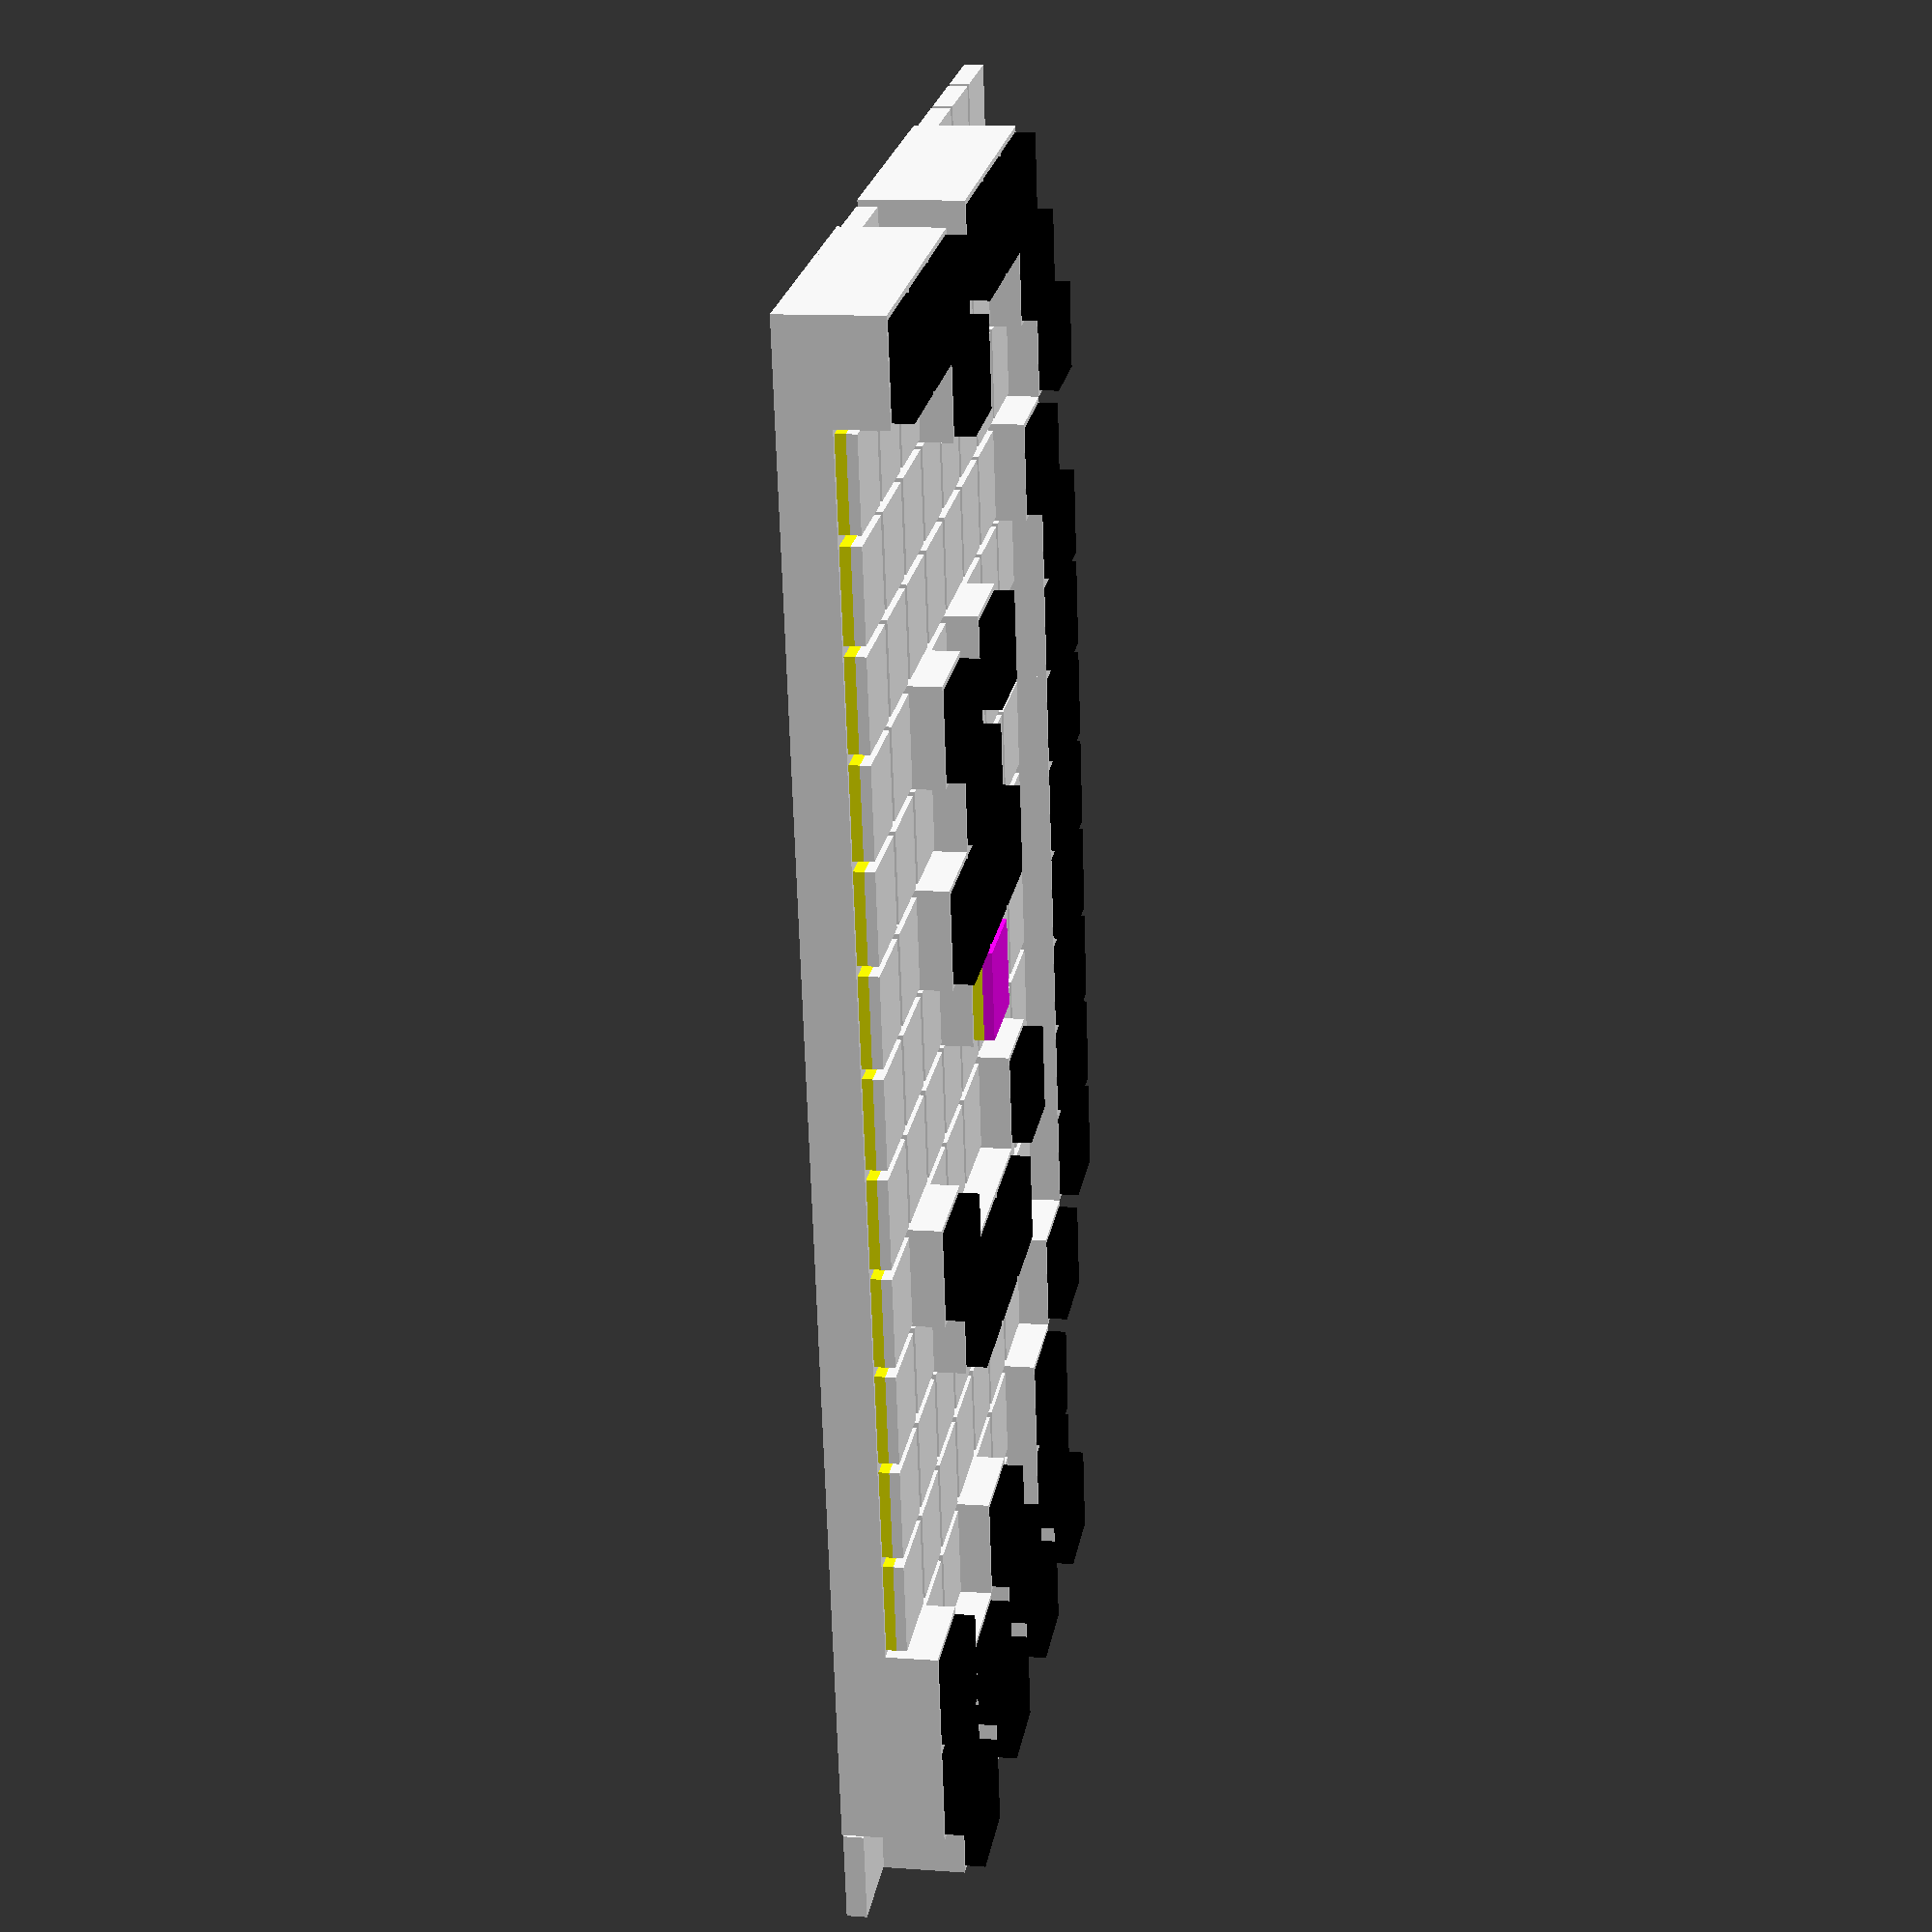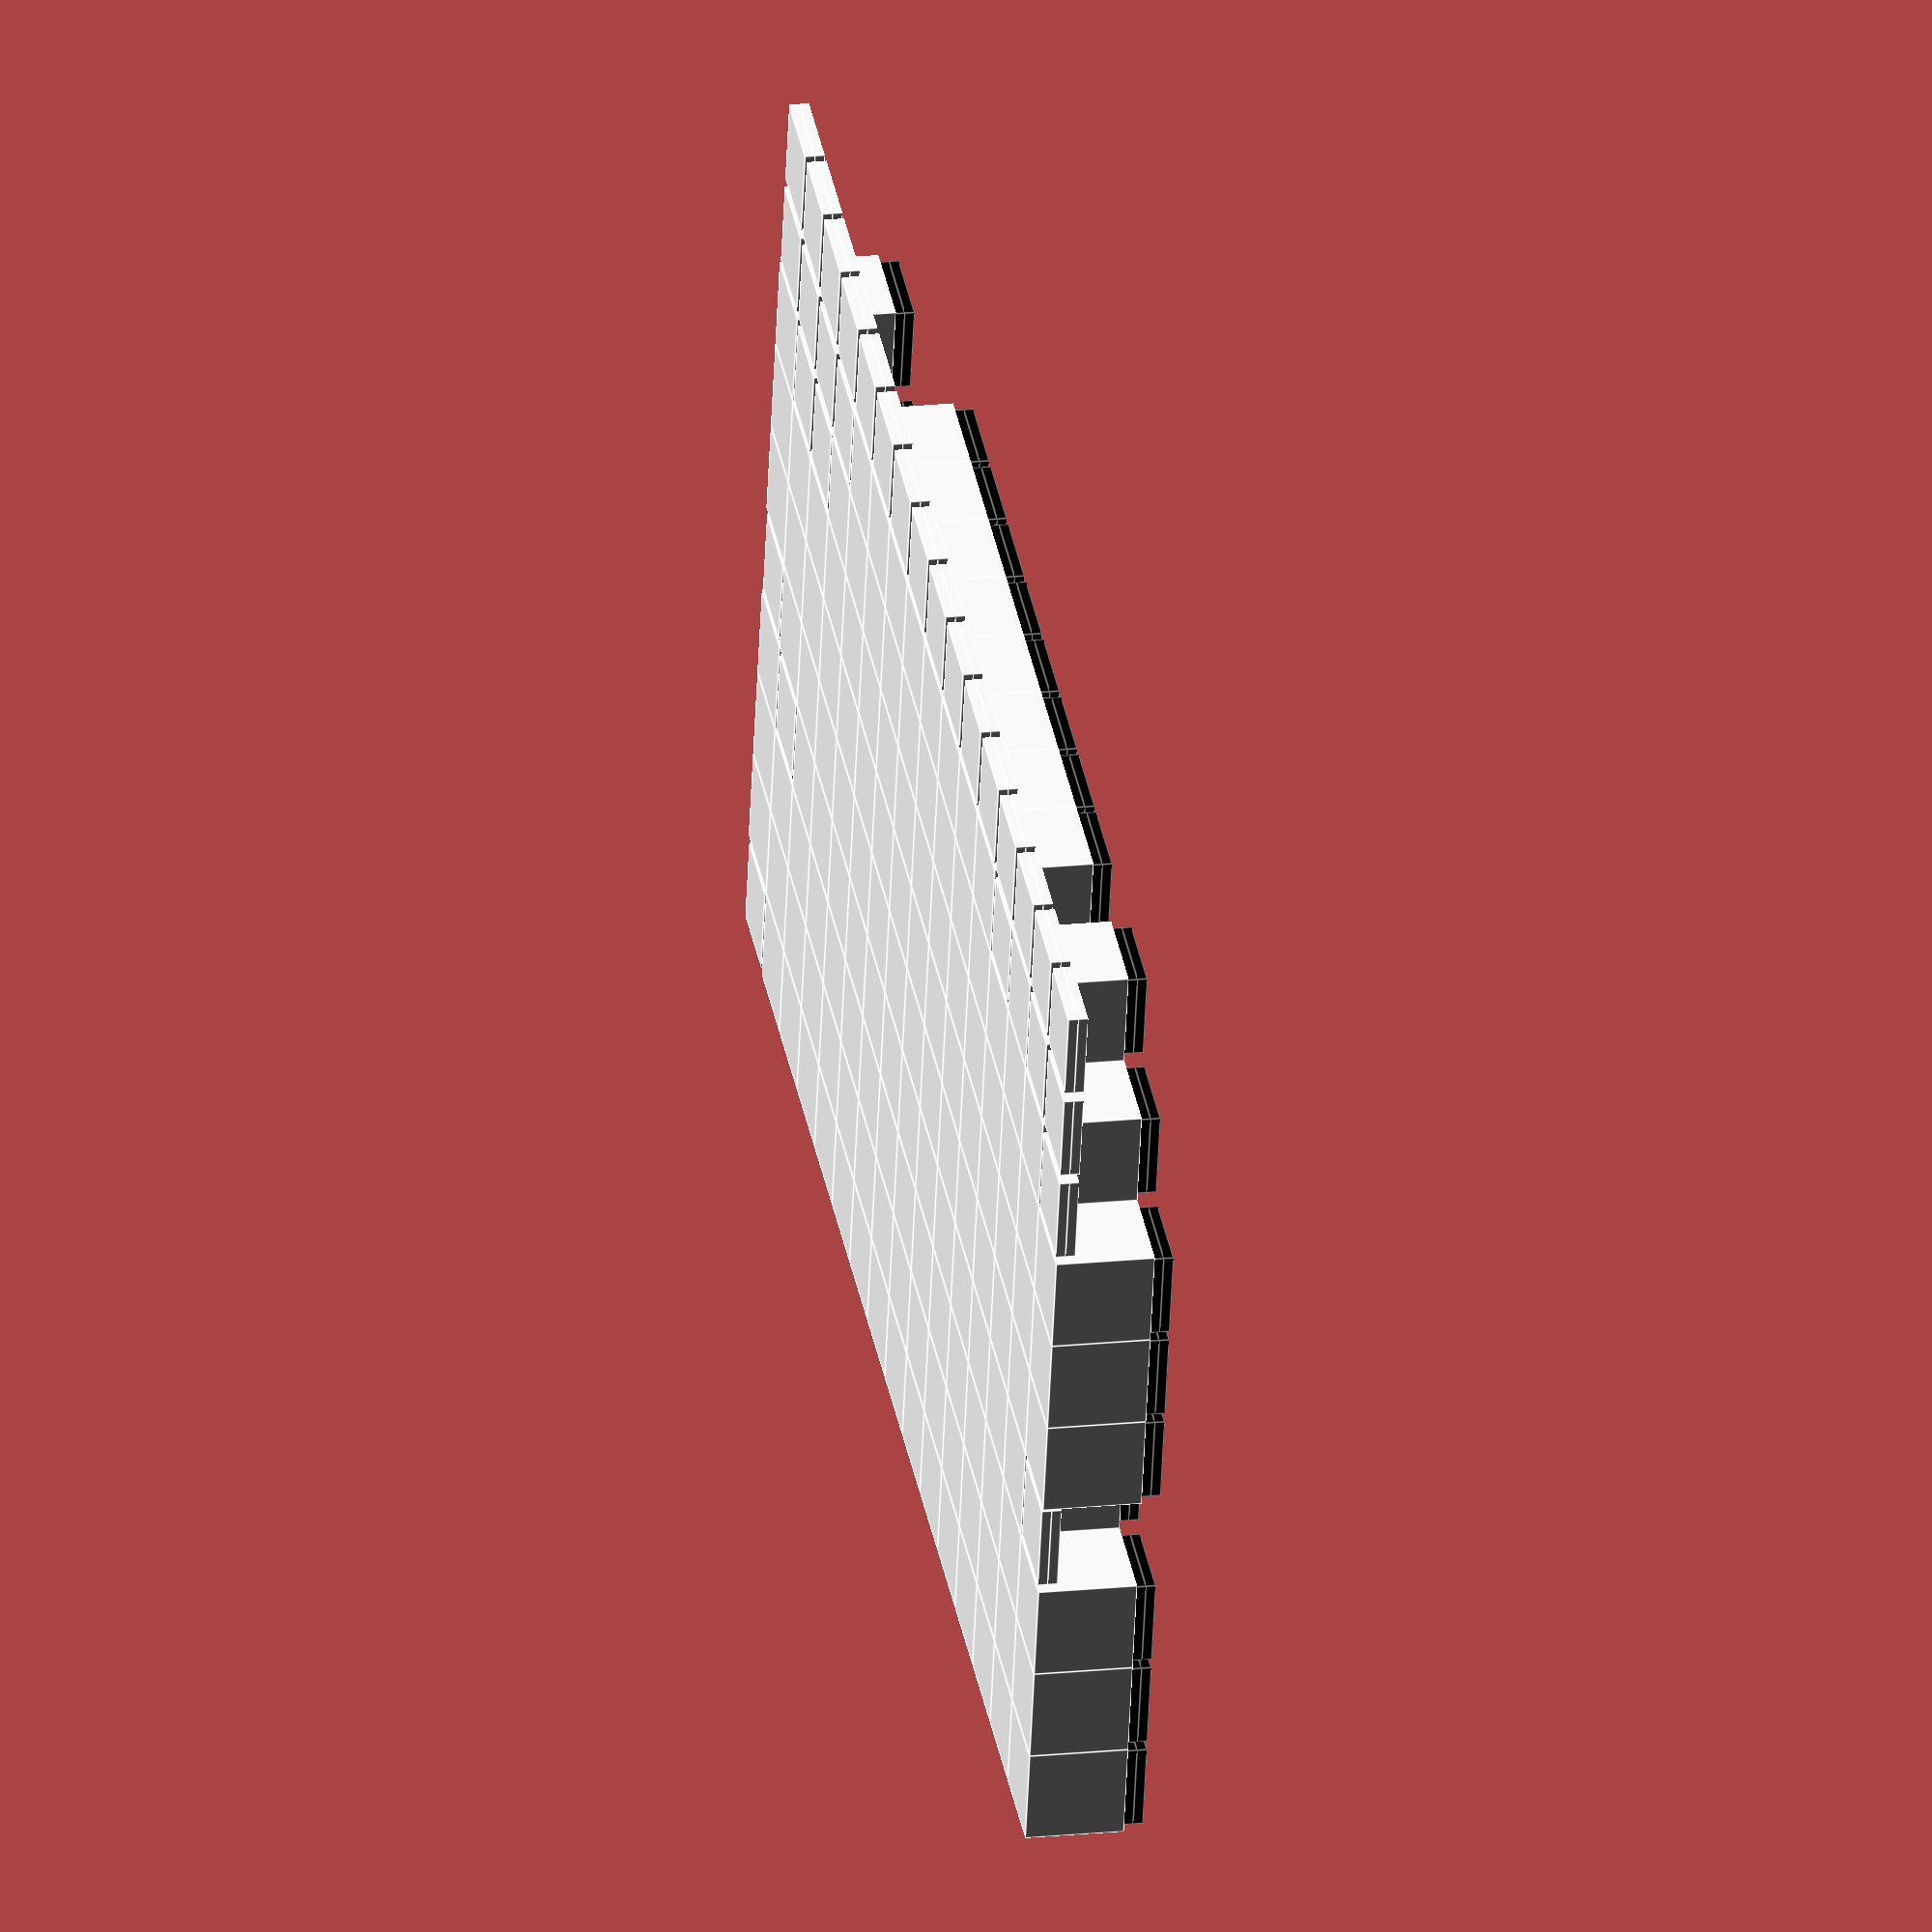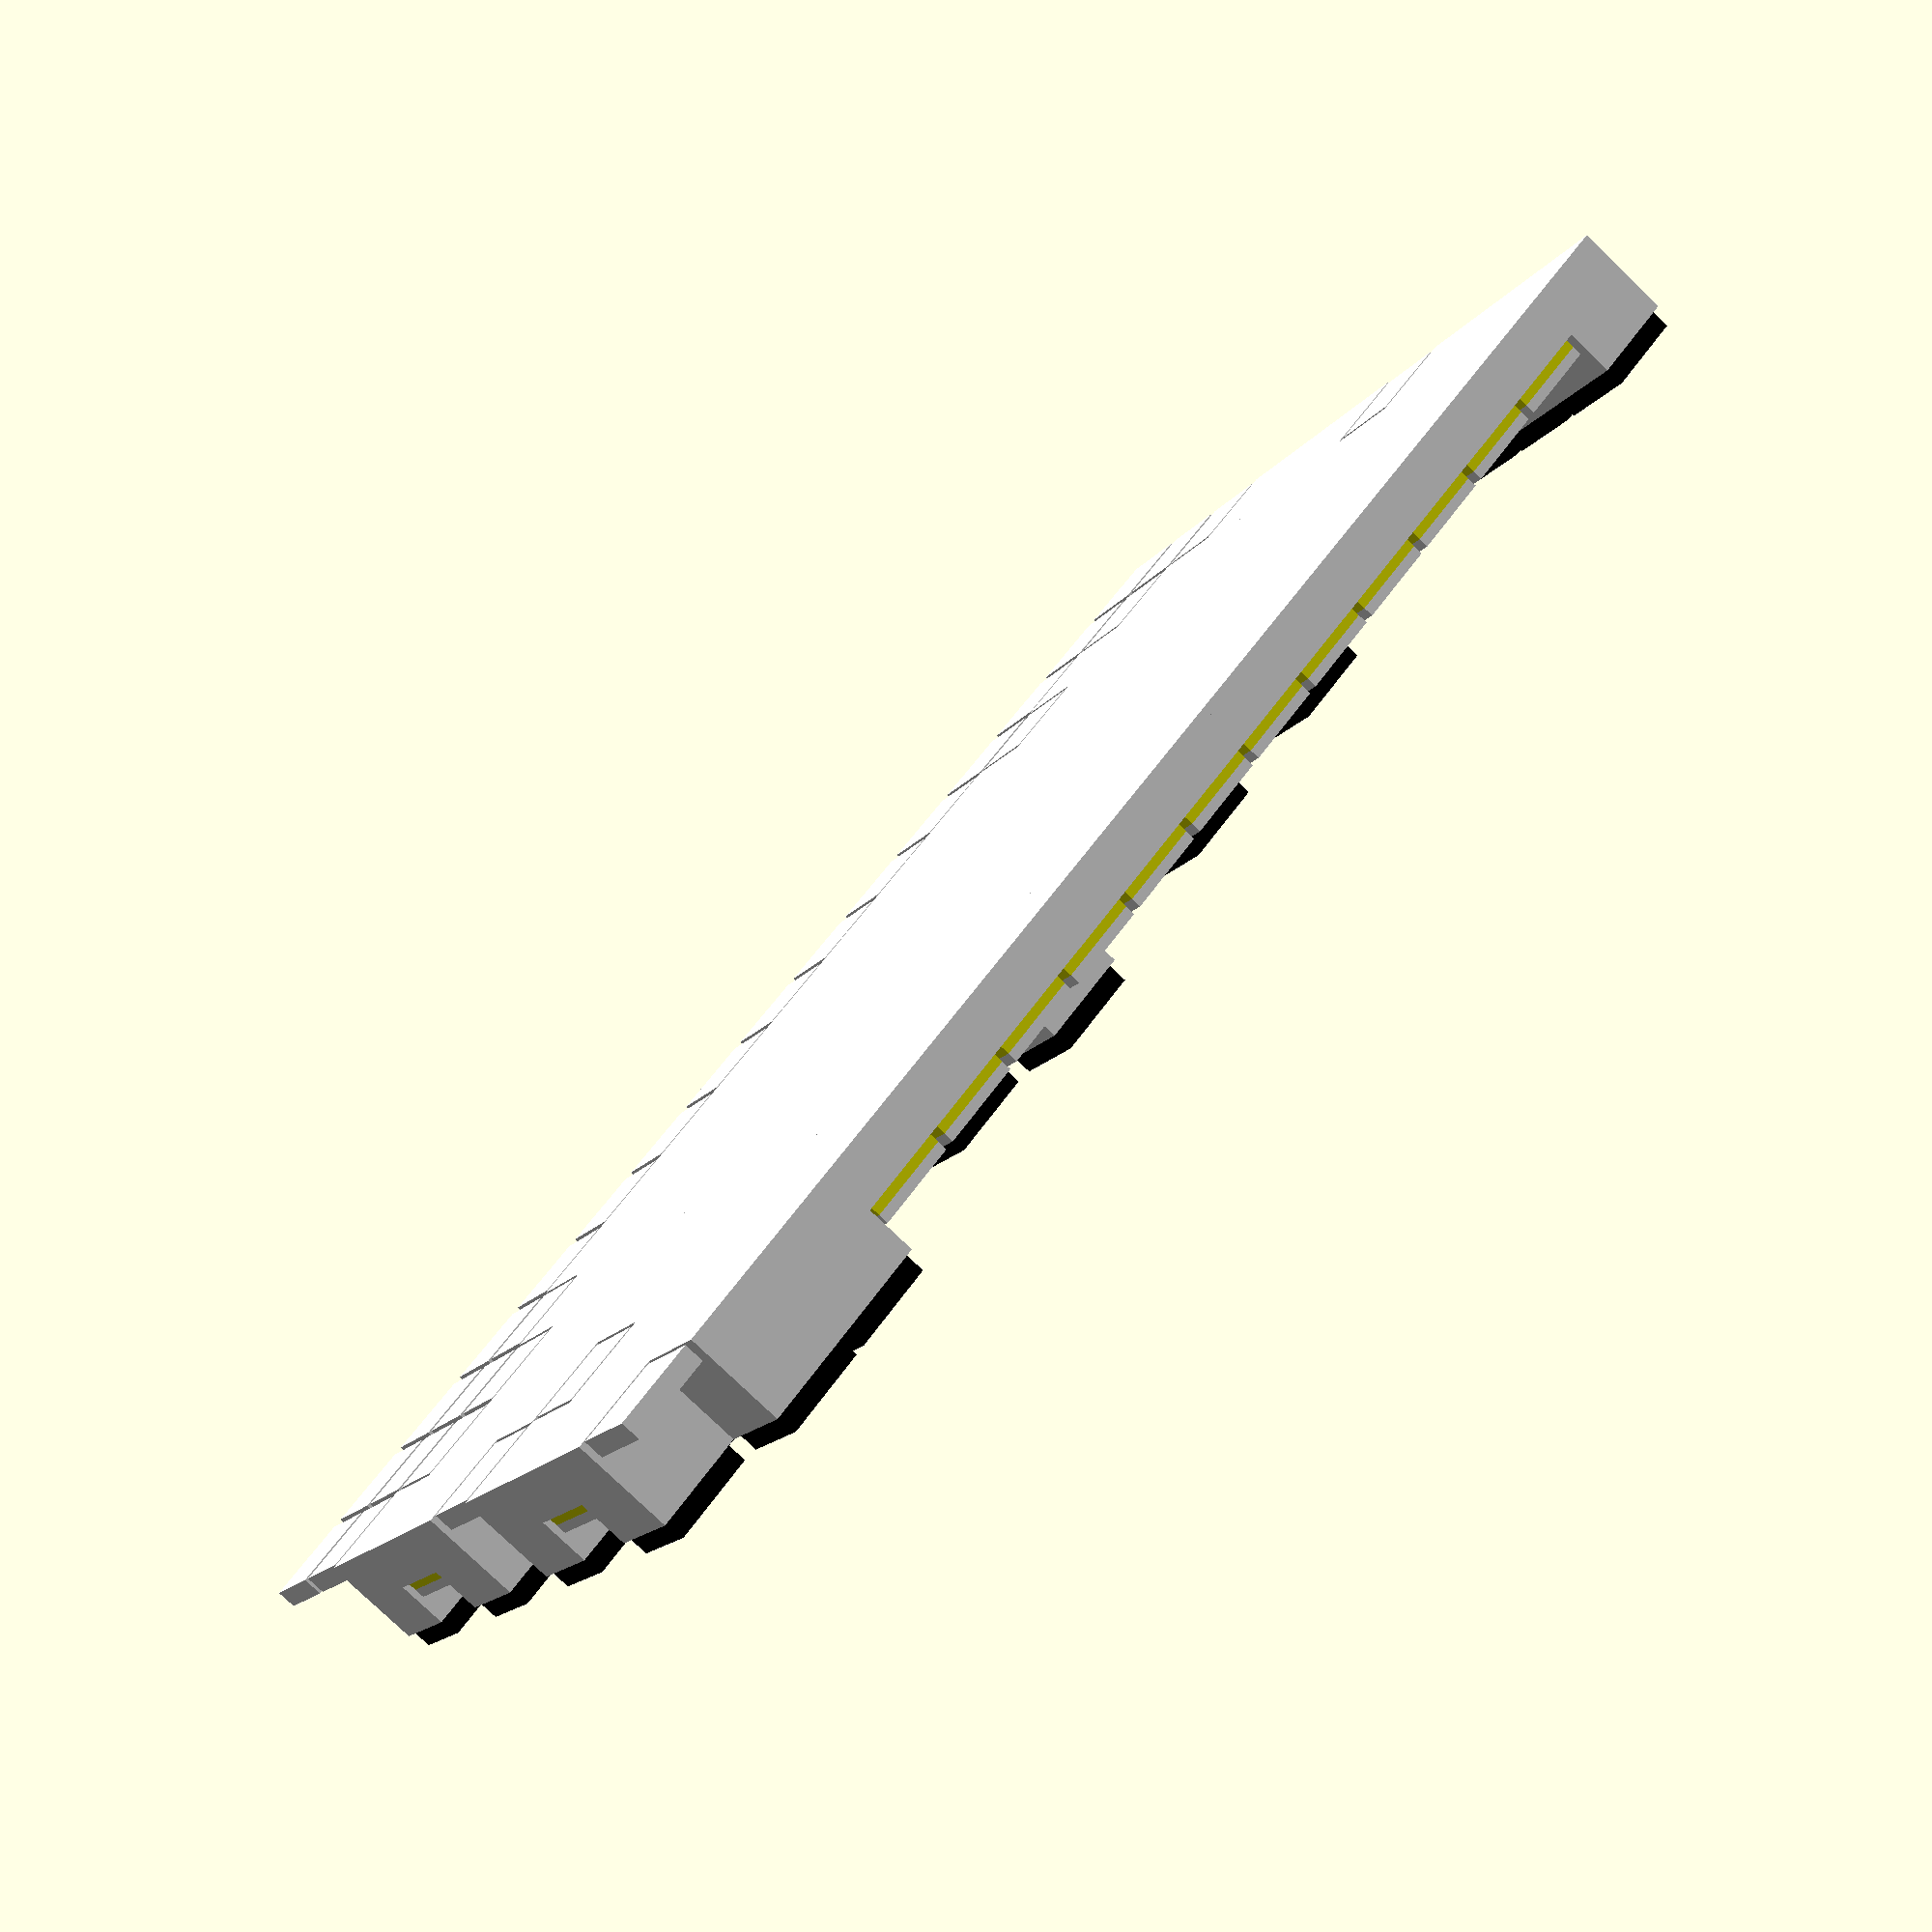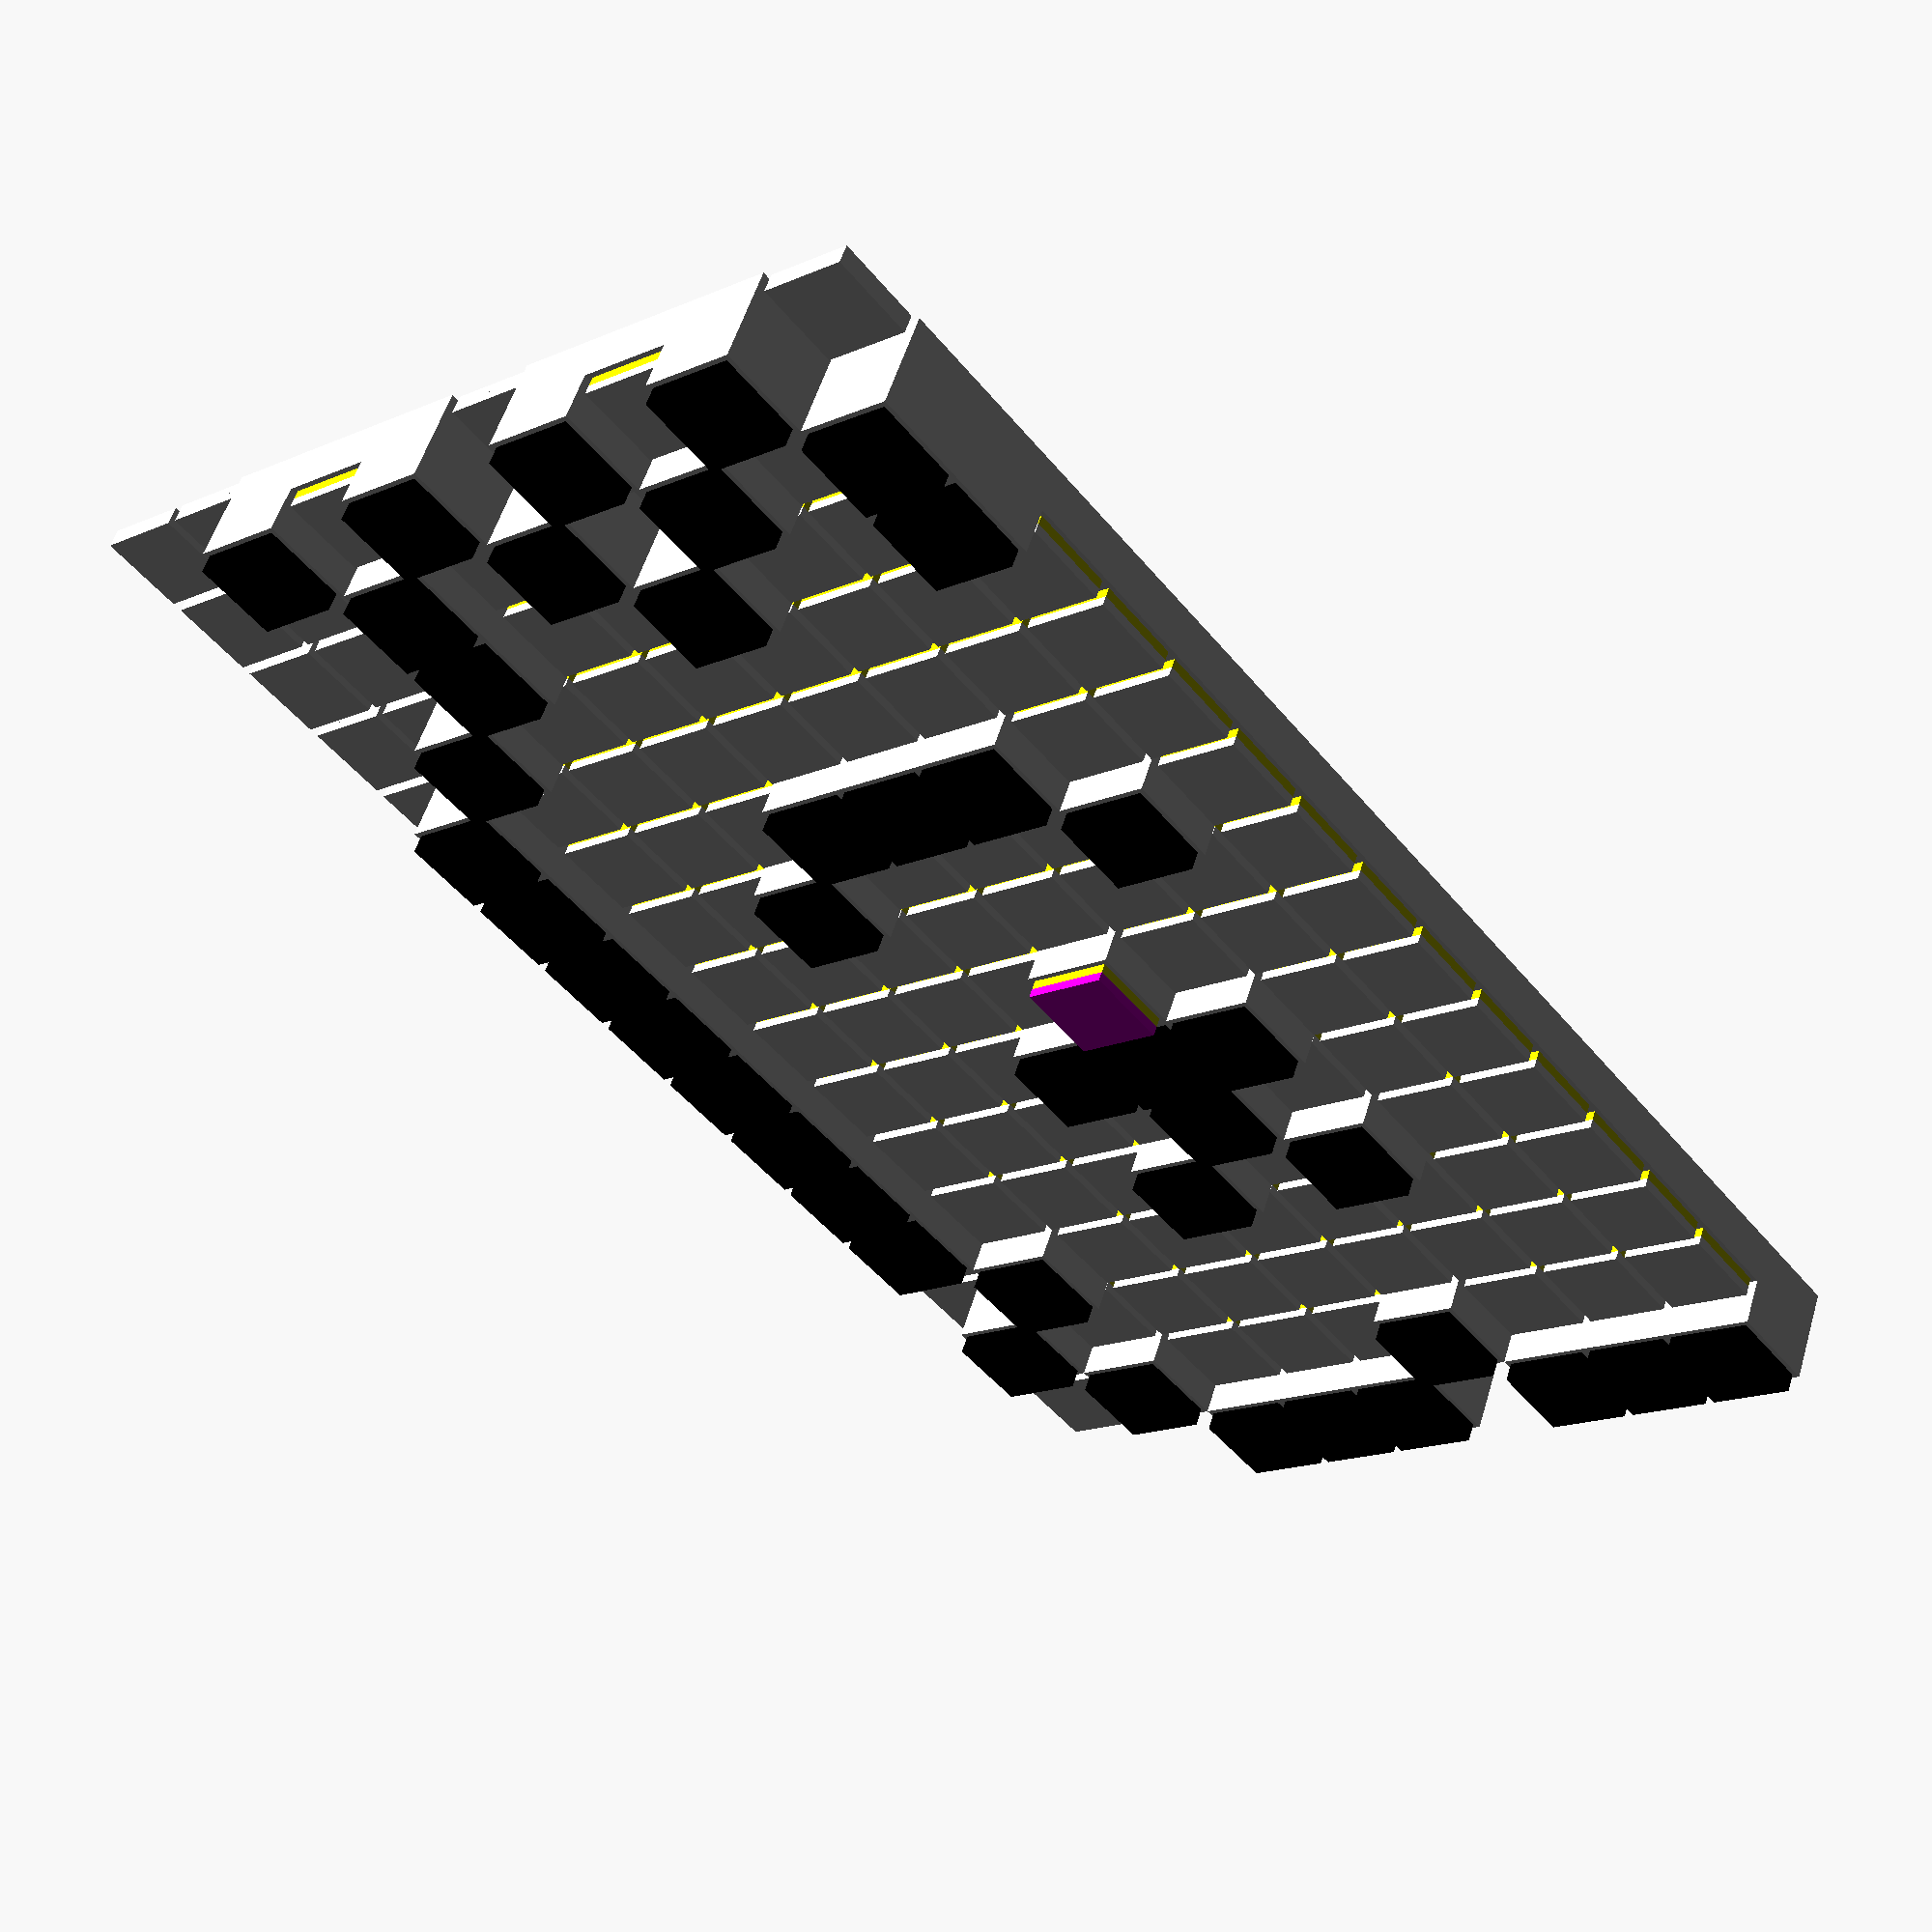
<openscad>
tetris_white=true;
tetris_yellow=true;
tetris_magenta=true;
tetris_black=true;


    l=2;     // size of base brick
    l2=l*0.9;  // size of top plate
    t=0.2002;  // thickness of top plates
    r=l/2;   // param for base fillets
    d=2;     // param for base fillets

    
// X: 0, Y: 0, Colorname: white

    translate([0, 0, 0])
    union(){
        if(tetris_white==true){
            color("white")
            tetris_base(0);
        }

        if(tetris_white==true){
            color("white")
            tetris_plate(0, 0);
        }

        if(tetris_white==true){
            color("white")
            tetris_plate(1, 0);
        }
    }

    
// X: 1, Y: 0, Colorname: white

    translate([2, 0, 0])
    union(){
        if(tetris_white==true){
            color("white")
            tetris_base(0);
        }

        if(tetris_white==true){
            color("white")
            tetris_plate(0, 0);
        }

        if(tetris_white==true){
            color("white")
            tetris_plate(1, 0);
        }
    }

    
// X: 2, Y: 0, Colorname: white

    translate([4, 0, 0])
    union(){
        if(tetris_white==true){
            color("white")
            tetris_base(0);
        }

        if(tetris_white==true){
            color("white")
            tetris_plate(0, 0);
        }

        if(tetris_white==true){
            color("white")
            tetris_plate(1, 0);
        }
    }

    
// X: 3, Y: 0, Colorname: black

    translate([6, 0, 0])
    union(){
        if(tetris_white==true){
            color("white")
            tetris_base(2);
        }

        if(tetris_black==true){
            color("black")
            tetris_plate(0, 2);
        }

        if(tetris_black==true){
            color("black")
            tetris_plate(1, 2);
        }
    }

    
// X: 4, Y: 0, Colorname: black

    translate([8, 0, 0])
    union(){
        if(tetris_white==true){
            color("white")
            tetris_base(2);
        }

        if(tetris_black==true){
            color("black")
            tetris_plate(0, 2);
        }

        if(tetris_black==true){
            color("black")
            tetris_plate(1, 2);
        }
    }

    
// X: 5, Y: 0, Colorname: black

    translate([10, 0, 0])
    union(){
        if(tetris_white==true){
            color("white")
            tetris_base(2);
        }

        if(tetris_black==true){
            color("black")
            tetris_plate(0, 2);
        }

        if(tetris_black==true){
            color("black")
            tetris_plate(1, 2);
        }
    }

    
// X: 6, Y: 0, Colorname: white

    translate([12, 0, 0])
    union(){
        if(tetris_white==true){
            color("white")
            tetris_base(0);
        }

        if(tetris_white==true){
            color("white")
            tetris_plate(0, 0);
        }

        if(tetris_white==true){
            color("white")
            tetris_plate(1, 0);
        }
    }

    
// X: 7, Y: 0, Colorname: black

    translate([14, 0, 0])
    union(){
        if(tetris_white==true){
            color("white")
            tetris_base(2);
        }

        if(tetris_black==true){
            color("black")
            tetris_plate(0, 2);
        }

        if(tetris_black==true){
            color("black")
            tetris_plate(1, 2);
        }
    }

    
// X: 8, Y: 0, Colorname: black

    translate([16, 0, 0])
    union(){
        if(tetris_white==true){
            color("white")
            tetris_base(2);
        }

        if(tetris_black==true){
            color("black")
            tetris_plate(0, 2);
        }

        if(tetris_black==true){
            color("black")
            tetris_plate(1, 2);
        }
    }

    
// X: 9, Y: 0, Colorname: black

    translate([18, 0, 0])
    union(){
        if(tetris_white==true){
            color("white")
            tetris_base(2);
        }

        if(tetris_black==true){
            color("black")
            tetris_plate(0, 2);
        }

        if(tetris_black==true){
            color("black")
            tetris_plate(1, 2);
        }
    }

    
// X: 0, Y: 1, Colorname: white

    translate([0, 2, 0])
    union(){
        if(tetris_white==true){
            color("white")
            tetris_base(0);
        }

        if(tetris_white==true){
            color("white")
            tetris_plate(0, 0);
        }

        if(tetris_white==true){
            color("white")
            tetris_plate(1, 0);
        }
    }

    
// X: 1, Y: 1, Colorname: white

    translate([2, 2, 0])
    union(){
        if(tetris_white==true){
            color("white")
            tetris_base(0);
        }

        if(tetris_white==true){
            color("white")
            tetris_plate(0, 0);
        }

        if(tetris_white==true){
            color("white")
            tetris_plate(1, 0);
        }
    }

    
// X: 2, Y: 1, Colorname: black

    translate([4, 2, 0])
    union(){
        if(tetris_white==true){
            color("white")
            tetris_base(2);
        }

        if(tetris_black==true){
            color("black")
            tetris_plate(0, 2);
        }

        if(tetris_black==true){
            color("black")
            tetris_plate(1, 2);
        }
    }

    
// X: 3, Y: 1, Colorname: lbrown

    translate([6, 2, 0])
    union(){
        if(tetris_white==true){
            color("white")
            tetris_base(1);
        }

        if(tetris_yellow==true){
            color("yellow")
            tetris_plate(0, 1);
        }

        if(tetris_white==true){
            color("white")
            tetris_plate(1, 1);
        }
    }

    
// X: 4, Y: 1, Colorname: lbrown

    translate([8, 2, 0])
    union(){
        if(tetris_white==true){
            color("white")
            tetris_base(1);
        }

        if(tetris_yellow==true){
            color("yellow")
            tetris_plate(0, 1);
        }

        if(tetris_white==true){
            color("white")
            tetris_plate(1, 1);
        }
    }

    
// X: 5, Y: 1, Colorname: lbrown

    translate([10, 2, 0])
    union(){
        if(tetris_white==true){
            color("white")
            tetris_base(1);
        }

        if(tetris_yellow==true){
            color("yellow")
            tetris_plate(0, 1);
        }

        if(tetris_white==true){
            color("white")
            tetris_plate(1, 1);
        }
    }

    
// X: 6, Y: 1, Colorname: black

    translate([12, 2, 0])
    union(){
        if(tetris_white==true){
            color("white")
            tetris_base(2);
        }

        if(tetris_black==true){
            color("black")
            tetris_plate(0, 2);
        }

        if(tetris_black==true){
            color("black")
            tetris_plate(1, 2);
        }
    }

    
// X: 7, Y: 1, Colorname: lbrown

    translate([14, 2, 0])
    union(){
        if(tetris_white==true){
            color("white")
            tetris_base(1);
        }

        if(tetris_yellow==true){
            color("yellow")
            tetris_plate(0, 1);
        }

        if(tetris_white==true){
            color("white")
            tetris_plate(1, 1);
        }
    }

    
// X: 8, Y: 1, Colorname: lbrown

    translate([16, 2, 0])
    union(){
        if(tetris_white==true){
            color("white")
            tetris_base(1);
        }

        if(tetris_yellow==true){
            color("yellow")
            tetris_plate(0, 1);
        }

        if(tetris_white==true){
            color("white")
            tetris_plate(1, 1);
        }
    }

    
// X: 9, Y: 1, Colorname: lbrown

    translate([18, 2, 0])
    union(){
        if(tetris_white==true){
            color("white")
            tetris_base(1);
        }

        if(tetris_yellow==true){
            color("yellow")
            tetris_plate(0, 1);
        }

        if(tetris_white==true){
            color("white")
            tetris_plate(1, 1);
        }
    }

    
// X: 0, Y: 2, Colorname: white

    translate([0, 4, 0])
    union(){
        if(tetris_white==true){
            color("white")
            tetris_base(0);
        }

        if(tetris_white==true){
            color("white")
            tetris_plate(0, 0);
        }

        if(tetris_white==true){
            color("white")
            tetris_plate(1, 0);
        }
    }

    
// X: 1, Y: 2, Colorname: black

    translate([2, 4, 0])
    union(){
        if(tetris_white==true){
            color("white")
            tetris_base(2);
        }

        if(tetris_black==true){
            color("black")
            tetris_plate(0, 2);
        }

        if(tetris_black==true){
            color("black")
            tetris_plate(1, 2);
        }
    }

    
// X: 2, Y: 2, Colorname: lbrown

    translate([4, 4, 0])
    union(){
        if(tetris_white==true){
            color("white")
            tetris_base(1);
        }

        if(tetris_yellow==true){
            color("yellow")
            tetris_plate(0, 1);
        }

        if(tetris_white==true){
            color("white")
            tetris_plate(1, 1);
        }
    }

    
// X: 3, Y: 2, Colorname: lbrown

    translate([6, 4, 0])
    union(){
        if(tetris_white==true){
            color("white")
            tetris_base(1);
        }

        if(tetris_yellow==true){
            color("yellow")
            tetris_plate(0, 1);
        }

        if(tetris_white==true){
            color("white")
            tetris_plate(1, 1);
        }
    }

    
// X: 4, Y: 2, Colorname: lbrown

    translate([8, 4, 0])
    union(){
        if(tetris_white==true){
            color("white")
            tetris_base(1);
        }

        if(tetris_yellow==true){
            color("yellow")
            tetris_plate(0, 1);
        }

        if(tetris_white==true){
            color("white")
            tetris_plate(1, 1);
        }
    }

    
// X: 5, Y: 2, Colorname: lbrown

    translate([10, 4, 0])
    union(){
        if(tetris_white==true){
            color("white")
            tetris_base(1);
        }

        if(tetris_yellow==true){
            color("yellow")
            tetris_plate(0, 1);
        }

        if(tetris_white==true){
            color("white")
            tetris_plate(1, 1);
        }
    }

    
// X: 6, Y: 2, Colorname: lbrown

    translate([12, 4, 0])
    union(){
        if(tetris_white==true){
            color("white")
            tetris_base(1);
        }

        if(tetris_yellow==true){
            color("yellow")
            tetris_plate(0, 1);
        }

        if(tetris_white==true){
            color("white")
            tetris_plate(1, 1);
        }
    }

    
// X: 7, Y: 2, Colorname: lbrown

    translate([14, 4, 0])
    union(){
        if(tetris_white==true){
            color("white")
            tetris_base(1);
        }

        if(tetris_yellow==true){
            color("yellow")
            tetris_plate(0, 1);
        }

        if(tetris_white==true){
            color("white")
            tetris_plate(1, 1);
        }
    }

    
// X: 8, Y: 2, Colorname: lbrown

    translate([16, 4, 0])
    union(){
        if(tetris_white==true){
            color("white")
            tetris_base(1);
        }

        if(tetris_yellow==true){
            color("yellow")
            tetris_plate(0, 1);
        }

        if(tetris_white==true){
            color("white")
            tetris_plate(1, 1);
        }
    }

    
// X: 9, Y: 2, Colorname: lbrown

    translate([18, 4, 0])
    union(){
        if(tetris_white==true){
            color("white")
            tetris_base(1);
        }

        if(tetris_yellow==true){
            color("yellow")
            tetris_plate(0, 1);
        }

        if(tetris_white==true){
            color("white")
            tetris_plate(1, 1);
        }
    }

    
// X: 0, Y: 3, Colorname: white

    translate([0, 6, 0])
    union(){
        if(tetris_white==true){
            color("white")
            tetris_base(0);
        }

        if(tetris_white==true){
            color("white")
            tetris_plate(0, 0);
        }

        if(tetris_white==true){
            color("white")
            tetris_plate(1, 0);
        }
    }

    
// X: 1, Y: 3, Colorname: white

    translate([2, 6, 0])
    union(){
        if(tetris_white==true){
            color("white")
            tetris_base(0);
        }

        if(tetris_white==true){
            color("white")
            tetris_plate(0, 0);
        }

        if(tetris_white==true){
            color("white")
            tetris_plate(1, 0);
        }
    }

    
// X: 2, Y: 3, Colorname: black

    translate([4, 6, 0])
    union(){
        if(tetris_white==true){
            color("white")
            tetris_base(2);
        }

        if(tetris_black==true){
            color("black")
            tetris_plate(0, 2);
        }

        if(tetris_black==true){
            color("black")
            tetris_plate(1, 2);
        }
    }

    
// X: 3, Y: 3, Colorname: lbrown

    translate([6, 6, 0])
    union(){
        if(tetris_white==true){
            color("white")
            tetris_base(1);
        }

        if(tetris_yellow==true){
            color("yellow")
            tetris_plate(0, 1);
        }

        if(tetris_white==true){
            color("white")
            tetris_plate(1, 1);
        }
    }

    
// X: 4, Y: 3, Colorname: lbrown

    translate([8, 6, 0])
    union(){
        if(tetris_white==true){
            color("white")
            tetris_base(1);
        }

        if(tetris_yellow==true){
            color("yellow")
            tetris_plate(0, 1);
        }

        if(tetris_white==true){
            color("white")
            tetris_plate(1, 1);
        }
    }

    
// X: 5, Y: 3, Colorname: lbrown

    translate([10, 6, 0])
    union(){
        if(tetris_white==true){
            color("white")
            tetris_base(1);
        }

        if(tetris_yellow==true){
            color("yellow")
            tetris_plate(0, 1);
        }

        if(tetris_white==true){
            color("white")
            tetris_plate(1, 1);
        }
    }

    
// X: 6, Y: 3, Colorname: lbrown

    translate([12, 6, 0])
    union(){
        if(tetris_white==true){
            color("white")
            tetris_base(1);
        }

        if(tetris_yellow==true){
            color("yellow")
            tetris_plate(0, 1);
        }

        if(tetris_white==true){
            color("white")
            tetris_plate(1, 1);
        }
    }

    
// X: 7, Y: 3, Colorname: lbrown

    translate([14, 6, 0])
    union(){
        if(tetris_white==true){
            color("white")
            tetris_base(1);
        }

        if(tetris_yellow==true){
            color("yellow")
            tetris_plate(0, 1);
        }

        if(tetris_white==true){
            color("white")
            tetris_plate(1, 1);
        }
    }

    
// X: 8, Y: 3, Colorname: lbrown

    translate([16, 6, 0])
    union(){
        if(tetris_white==true){
            color("white")
            tetris_base(1);
        }

        if(tetris_yellow==true){
            color("yellow")
            tetris_plate(0, 1);
        }

        if(tetris_white==true){
            color("white")
            tetris_plate(1, 1);
        }
    }

    
// X: 9, Y: 3, Colorname: lbrown

    translate([18, 6, 0])
    union(){
        if(tetris_white==true){
            color("white")
            tetris_base(1);
        }

        if(tetris_yellow==true){
            color("yellow")
            tetris_plate(0, 1);
        }

        if(tetris_white==true){
            color("white")
            tetris_plate(1, 1);
        }
    }

    
// X: 0, Y: 4, Colorname: white

    translate([0, 8, 0])
    union(){
        if(tetris_white==true){
            color("white")
            tetris_base(0);
        }

        if(tetris_white==true){
            color("white")
            tetris_plate(0, 0);
        }

        if(tetris_white==true){
            color("white")
            tetris_plate(1, 0);
        }
    }

    
// X: 1, Y: 4, Colorname: black

    translate([2, 8, 0])
    union(){
        if(tetris_white==true){
            color("white")
            tetris_base(2);
        }

        if(tetris_black==true){
            color("black")
            tetris_plate(0, 2);
        }

        if(tetris_black==true){
            color("black")
            tetris_plate(1, 2);
        }
    }

    
// X: 2, Y: 4, Colorname: lbrown

    translate([4, 8, 0])
    union(){
        if(tetris_white==true){
            color("white")
            tetris_base(1);
        }

        if(tetris_yellow==true){
            color("yellow")
            tetris_plate(0, 1);
        }

        if(tetris_white==true){
            color("white")
            tetris_plate(1, 1);
        }
    }

    
// X: 3, Y: 4, Colorname: lbrown

    translate([6, 8, 0])
    union(){
        if(tetris_white==true){
            color("white")
            tetris_base(1);
        }

        if(tetris_yellow==true){
            color("yellow")
            tetris_plate(0, 1);
        }

        if(tetris_white==true){
            color("white")
            tetris_plate(1, 1);
        }
    }

    
// X: 4, Y: 4, Colorname: lbrown

    translate([8, 8, 0])
    union(){
        if(tetris_white==true){
            color("white")
            tetris_base(1);
        }

        if(tetris_yellow==true){
            color("yellow")
            tetris_plate(0, 1);
        }

        if(tetris_white==true){
            color("white")
            tetris_plate(1, 1);
        }
    }

    
// X: 5, Y: 4, Colorname: black

    translate([10, 8, 0])
    union(){
        if(tetris_white==true){
            color("white")
            tetris_base(2);
        }

        if(tetris_black==true){
            color("black")
            tetris_plate(0, 2);
        }

        if(tetris_black==true){
            color("black")
            tetris_plate(1, 2);
        }
    }

    
// X: 6, Y: 4, Colorname: lbrown

    translate([12, 8, 0])
    union(){
        if(tetris_white==true){
            color("white")
            tetris_base(1);
        }

        if(tetris_yellow==true){
            color("yellow")
            tetris_plate(0, 1);
        }

        if(tetris_white==true){
            color("white")
            tetris_plate(1, 1);
        }
    }

    
// X: 7, Y: 4, Colorname: black

    translate([14, 8, 0])
    union(){
        if(tetris_white==true){
            color("white")
            tetris_base(2);
        }

        if(tetris_black==true){
            color("black")
            tetris_plate(0, 2);
        }

        if(tetris_black==true){
            color("black")
            tetris_plate(1, 2);
        }
    }

    
// X: 8, Y: 4, Colorname: lbrown

    translate([16, 8, 0])
    union(){
        if(tetris_white==true){
            color("white")
            tetris_base(1);
        }

        if(tetris_yellow==true){
            color("yellow")
            tetris_plate(0, 1);
        }

        if(tetris_white==true){
            color("white")
            tetris_plate(1, 1);
        }
    }

    
// X: 9, Y: 4, Colorname: lbrown

    translate([18, 8, 0])
    union(){
        if(tetris_white==true){
            color("white")
            tetris_base(1);
        }

        if(tetris_yellow==true){
            color("yellow")
            tetris_plate(0, 1);
        }

        if(tetris_white==true){
            color("white")
            tetris_plate(1, 1);
        }
    }

    
// X: 0, Y: 5, Colorname: white

    translate([0, 10, 0])
    union(){
        if(tetris_white==true){
            color("white")
            tetris_base(0);
        }

        if(tetris_white==true){
            color("white")
            tetris_plate(0, 0);
        }

        if(tetris_white==true){
            color("white")
            tetris_plate(1, 0);
        }
    }

    
// X: 1, Y: 5, Colorname: black

    translate([2, 10, 0])
    union(){
        if(tetris_white==true){
            color("white")
            tetris_base(2);
        }

        if(tetris_black==true){
            color("black")
            tetris_plate(0, 2);
        }

        if(tetris_black==true){
            color("black")
            tetris_plate(1, 2);
        }
    }

    
// X: 2, Y: 5, Colorname: lbrown

    translate([4, 10, 0])
    union(){
        if(tetris_white==true){
            color("white")
            tetris_base(1);
        }

        if(tetris_yellow==true){
            color("yellow")
            tetris_plate(0, 1);
        }

        if(tetris_white==true){
            color("white")
            tetris_plate(1, 1);
        }
    }

    
// X: 3, Y: 5, Colorname: lbrown

    translate([6, 10, 0])
    union(){
        if(tetris_white==true){
            color("white")
            tetris_base(1);
        }

        if(tetris_yellow==true){
            color("yellow")
            tetris_plate(0, 1);
        }

        if(tetris_white==true){
            color("white")
            tetris_plate(1, 1);
        }
    }

    
// X: 4, Y: 5, Colorname: lbrown

    translate([8, 10, 0])
    union(){
        if(tetris_white==true){
            color("white")
            tetris_base(1);
        }

        if(tetris_yellow==true){
            color("yellow")
            tetris_plate(0, 1);
        }

        if(tetris_white==true){
            color("white")
            tetris_plate(1, 1);
        }
    }

    
// X: 5, Y: 5, Colorname: lbrown

    translate([10, 10, 0])
    union(){
        if(tetris_white==true){
            color("white")
            tetris_base(1);
        }

        if(tetris_yellow==true){
            color("yellow")
            tetris_plate(0, 1);
        }

        if(tetris_white==true){
            color("white")
            tetris_plate(1, 1);
        }
    }

    
// X: 6, Y: 5, Colorname: black

    translate([12, 10, 0])
    union(){
        if(tetris_white==true){
            color("white")
            tetris_base(2);
        }

        if(tetris_black==true){
            color("black")
            tetris_plate(0, 2);
        }

        if(tetris_black==true){
            color("black")
            tetris_plate(1, 2);
        }
    }

    
// X: 7, Y: 5, Colorname: lbrown

    translate([14, 10, 0])
    union(){
        if(tetris_white==true){
            color("white")
            tetris_base(1);
        }

        if(tetris_yellow==true){
            color("yellow")
            tetris_plate(0, 1);
        }

        if(tetris_white==true){
            color("white")
            tetris_plate(1, 1);
        }
    }

    
// X: 8, Y: 5, Colorname: lbrown

    translate([16, 10, 0])
    union(){
        if(tetris_white==true){
            color("white")
            tetris_base(1);
        }

        if(tetris_yellow==true){
            color("yellow")
            tetris_plate(0, 1);
        }

        if(tetris_white==true){
            color("white")
            tetris_plate(1, 1);
        }
    }

    
// X: 9, Y: 5, Colorname: lbrown

    translate([18, 10, 0])
    union(){
        if(tetris_white==true){
            color("white")
            tetris_base(1);
        }

        if(tetris_yellow==true){
            color("yellow")
            tetris_plate(0, 1);
        }

        if(tetris_white==true){
            color("white")
            tetris_plate(1, 1);
        }
    }

    
// X: 0, Y: 6, Colorname: white

    translate([0, 12, 0])
    union(){
        if(tetris_white==true){
            color("white")
            tetris_base(0);
        }

        if(tetris_white==true){
            color("white")
            tetris_plate(0, 0);
        }

        if(tetris_white==true){
            color("white")
            tetris_plate(1, 0);
        }
    }

    
// X: 1, Y: 6, Colorname: black

    translate([2, 12, 0])
    union(){
        if(tetris_white==true){
            color("white")
            tetris_base(2);
        }

        if(tetris_black==true){
            color("black")
            tetris_plate(0, 2);
        }

        if(tetris_black==true){
            color("black")
            tetris_plate(1, 2);
        }
    }

    
// X: 2, Y: 6, Colorname: lbrown

    translate([4, 12, 0])
    union(){
        if(tetris_white==true){
            color("white")
            tetris_base(1);
        }

        if(tetris_yellow==true){
            color("yellow")
            tetris_plate(0, 1);
        }

        if(tetris_white==true){
            color("white")
            tetris_plate(1, 1);
        }
    }

    
// X: 3, Y: 6, Colorname: lbrown

    translate([6, 12, 0])
    union(){
        if(tetris_white==true){
            color("white")
            tetris_base(1);
        }

        if(tetris_yellow==true){
            color("yellow")
            tetris_plate(0, 1);
        }

        if(tetris_white==true){
            color("white")
            tetris_plate(1, 1);
        }
    }

    
// X: 4, Y: 6, Colorname: lbrown

    translate([8, 12, 0])
    union(){
        if(tetris_white==true){
            color("white")
            tetris_base(1);
        }

        if(tetris_yellow==true){
            color("yellow")
            tetris_plate(0, 1);
        }

        if(tetris_white==true){
            color("white")
            tetris_plate(1, 1);
        }
    }

    
// X: 5, Y: 6, Colorname: black

    translate([10, 12, 0])
    union(){
        if(tetris_white==true){
            color("white")
            tetris_base(2);
        }

        if(tetris_black==true){
            color("black")
            tetris_plate(0, 2);
        }

        if(tetris_black==true){
            color("black")
            tetris_plate(1, 2);
        }
    }

    
// X: 6, Y: 6, Colorname: black

    translate([12, 12, 0])
    union(){
        if(tetris_white==true){
            color("white")
            tetris_base(2);
        }

        if(tetris_black==true){
            color("black")
            tetris_plate(0, 2);
        }

        if(tetris_black==true){
            color("black")
            tetris_plate(1, 2);
        }
    }

    
// X: 7, Y: 6, Colorname: black

    translate([14, 12, 0])
    union(){
        if(tetris_white==true){
            color("white")
            tetris_base(2);
        }

        if(tetris_black==true){
            color("black")
            tetris_plate(0, 2);
        }

        if(tetris_black==true){
            color("black")
            tetris_plate(1, 2);
        }
    }

    
// X: 8, Y: 6, Colorname: lbrown

    translate([16, 12, 0])
    union(){
        if(tetris_white==true){
            color("white")
            tetris_base(1);
        }

        if(tetris_yellow==true){
            color("yellow")
            tetris_plate(0, 1);
        }

        if(tetris_white==true){
            color("white")
            tetris_plate(1, 1);
        }
    }

    
// X: 9, Y: 6, Colorname: lbrown

    translate([18, 12, 0])
    union(){
        if(tetris_white==true){
            color("white")
            tetris_base(1);
        }

        if(tetris_yellow==true){
            color("yellow")
            tetris_plate(0, 1);
        }

        if(tetris_white==true){
            color("white")
            tetris_plate(1, 1);
        }
    }

    
// X: 0, Y: 7, Colorname: white

    translate([0, 14, 0])
    union(){
        if(tetris_white==true){
            color("white")
            tetris_base(0);
        }

        if(tetris_white==true){
            color("white")
            tetris_plate(0, 0);
        }

        if(tetris_white==true){
            color("white")
            tetris_plate(1, 0);
        }
    }

    
// X: 1, Y: 7, Colorname: black

    translate([2, 14, 0])
    union(){
        if(tetris_white==true){
            color("white")
            tetris_base(2);
        }

        if(tetris_black==true){
            color("black")
            tetris_plate(0, 2);
        }

        if(tetris_black==true){
            color("black")
            tetris_plate(1, 2);
        }
    }

    
// X: 2, Y: 7, Colorname: lbrown

    translate([4, 14, 0])
    union(){
        if(tetris_white==true){
            color("white")
            tetris_base(1);
        }

        if(tetris_yellow==true){
            color("yellow")
            tetris_plate(0, 1);
        }

        if(tetris_white==true){
            color("white")
            tetris_plate(1, 1);
        }
    }

    
// X: 3, Y: 7, Colorname: lbrown

    translate([6, 14, 0])
    union(){
        if(tetris_white==true){
            color("white")
            tetris_base(1);
        }

        if(tetris_yellow==true){
            color("yellow")
            tetris_plate(0, 1);
        }

        if(tetris_white==true){
            color("white")
            tetris_plate(1, 1);
        }
    }

    
// X: 4, Y: 7, Colorname: lbrown

    translate([8, 14, 0])
    union(){
        if(tetris_white==true){
            color("white")
            tetris_base(1);
        }

        if(tetris_yellow==true){
            color("yellow")
            tetris_plate(0, 1);
        }

        if(tetris_white==true){
            color("white")
            tetris_plate(1, 1);
        }
    }

    
// X: 5, Y: 7, Colorname: lbrown

    translate([10, 14, 0])
    union(){
        if(tetris_white==true){
            color("white")
            tetris_base(1);
        }

        if(tetris_yellow==true){
            color("yellow")
            tetris_plate(0, 1);
        }

        if(tetris_white==true){
            color("white")
            tetris_plate(1, 1);
        }
    }

    
// X: 6, Y: 7, Colorname: red

    translate([12, 14, 0])
    union(){
        if(tetris_white==true){
            color("white")
            tetris_base(2);
        }

        if(tetris_yellow==true){
            color("yellow")
            tetris_plate(0, 2);
        }

        if(tetris_magenta==true){
            color("magenta")
            tetris_plate(1, 2);
        }
    }

    
// X: 7, Y: 7, Colorname: lbrown

    translate([14, 14, 0])
    union(){
        if(tetris_white==true){
            color("white")
            tetris_base(1);
        }

        if(tetris_yellow==true){
            color("yellow")
            tetris_plate(0, 1);
        }

        if(tetris_white==true){
            color("white")
            tetris_plate(1, 1);
        }
    }

    
// X: 8, Y: 7, Colorname: lbrown

    translate([16, 14, 0])
    union(){
        if(tetris_white==true){
            color("white")
            tetris_base(1);
        }

        if(tetris_yellow==true){
            color("yellow")
            tetris_plate(0, 1);
        }

        if(tetris_white==true){
            color("white")
            tetris_plate(1, 1);
        }
    }

    
// X: 9, Y: 7, Colorname: lbrown

    translate([18, 14, 0])
    union(){
        if(tetris_white==true){
            color("white")
            tetris_base(1);
        }

        if(tetris_yellow==true){
            color("yellow")
            tetris_plate(0, 1);
        }

        if(tetris_white==true){
            color("white")
            tetris_plate(1, 1);
        }
    }

    
// X: 0, Y: 8, Colorname: white

    translate([0, 16, 0])
    union(){
        if(tetris_white==true){
            color("white")
            tetris_base(0);
        }

        if(tetris_white==true){
            color("white")
            tetris_plate(0, 0);
        }

        if(tetris_white==true){
            color("white")
            tetris_plate(1, 0);
        }
    }

    
// X: 1, Y: 8, Colorname: black

    translate([2, 16, 0])
    union(){
        if(tetris_white==true){
            color("white")
            tetris_base(2);
        }

        if(tetris_black==true){
            color("black")
            tetris_plate(0, 2);
        }

        if(tetris_black==true){
            color("black")
            tetris_plate(1, 2);
        }
    }

    
// X: 2, Y: 8, Colorname: lbrown

    translate([4, 16, 0])
    union(){
        if(tetris_white==true){
            color("white")
            tetris_base(1);
        }

        if(tetris_yellow==true){
            color("yellow")
            tetris_plate(0, 1);
        }

        if(tetris_white==true){
            color("white")
            tetris_plate(1, 1);
        }
    }

    
// X: 3, Y: 8, Colorname: lbrown

    translate([6, 16, 0])
    union(){
        if(tetris_white==true){
            color("white")
            tetris_base(1);
        }

        if(tetris_yellow==true){
            color("yellow")
            tetris_plate(0, 1);
        }

        if(tetris_white==true){
            color("white")
            tetris_plate(1, 1);
        }
    }

    
// X: 4, Y: 8, Colorname: lbrown

    translate([8, 16, 0])
    union(){
        if(tetris_white==true){
            color("white")
            tetris_base(1);
        }

        if(tetris_yellow==true){
            color("yellow")
            tetris_plate(0, 1);
        }

        if(tetris_white==true){
            color("white")
            tetris_plate(1, 1);
        }
    }

    
// X: 5, Y: 8, Colorname: lbrown

    translate([10, 16, 0])
    union(){
        if(tetris_white==true){
            color("white")
            tetris_base(1);
        }

        if(tetris_yellow==true){
            color("yellow")
            tetris_plate(0, 1);
        }

        if(tetris_white==true){
            color("white")
            tetris_plate(1, 1);
        }
    }

    
// X: 6, Y: 8, Colorname: lbrown

    translate([12, 16, 0])
    union(){
        if(tetris_white==true){
            color("white")
            tetris_base(1);
        }

        if(tetris_yellow==true){
            color("yellow")
            tetris_plate(0, 1);
        }

        if(tetris_white==true){
            color("white")
            tetris_plate(1, 1);
        }
    }

    
// X: 7, Y: 8, Colorname: lbrown

    translate([14, 16, 0])
    union(){
        if(tetris_white==true){
            color("white")
            tetris_base(1);
        }

        if(tetris_yellow==true){
            color("yellow")
            tetris_plate(0, 1);
        }

        if(tetris_white==true){
            color("white")
            tetris_plate(1, 1);
        }
    }

    
// X: 8, Y: 8, Colorname: lbrown

    translate([16, 16, 0])
    union(){
        if(tetris_white==true){
            color("white")
            tetris_base(1);
        }

        if(tetris_yellow==true){
            color("yellow")
            tetris_plate(0, 1);
        }

        if(tetris_white==true){
            color("white")
            tetris_plate(1, 1);
        }
    }

    
// X: 9, Y: 8, Colorname: lbrown

    translate([18, 16, 0])
    union(){
        if(tetris_white==true){
            color("white")
            tetris_base(1);
        }

        if(tetris_yellow==true){
            color("yellow")
            tetris_plate(0, 1);
        }

        if(tetris_white==true){
            color("white")
            tetris_plate(1, 1);
        }
    }

    
// X: 0, Y: 9, Colorname: white

    translate([0, 18, 0])
    union(){
        if(tetris_white==true){
            color("white")
            tetris_base(0);
        }

        if(tetris_white==true){
            color("white")
            tetris_plate(0, 0);
        }

        if(tetris_white==true){
            color("white")
            tetris_plate(1, 0);
        }
    }

    
// X: 1, Y: 9, Colorname: black

    translate([2, 18, 0])
    union(){
        if(tetris_white==true){
            color("white")
            tetris_base(2);
        }

        if(tetris_black==true){
            color("black")
            tetris_plate(0, 2);
        }

        if(tetris_black==true){
            color("black")
            tetris_plate(1, 2);
        }
    }

    
// X: 2, Y: 9, Colorname: lbrown

    translate([4, 18, 0])
    union(){
        if(tetris_white==true){
            color("white")
            tetris_base(1);
        }

        if(tetris_yellow==true){
            color("yellow")
            tetris_plate(0, 1);
        }

        if(tetris_white==true){
            color("white")
            tetris_plate(1, 1);
        }
    }

    
// X: 3, Y: 9, Colorname: lbrown

    translate([6, 18, 0])
    union(){
        if(tetris_white==true){
            color("white")
            tetris_base(1);
        }

        if(tetris_yellow==true){
            color("yellow")
            tetris_plate(0, 1);
        }

        if(tetris_white==true){
            color("white")
            tetris_plate(1, 1);
        }
    }

    
// X: 4, Y: 9, Colorname: black

    translate([8, 18, 0])
    union(){
        if(tetris_white==true){
            color("white")
            tetris_base(2);
        }

        if(tetris_black==true){
            color("black")
            tetris_plate(0, 2);
        }

        if(tetris_black==true){
            color("black")
            tetris_plate(1, 2);
        }
    }

    
// X: 5, Y: 9, Colorname: lbrown

    translate([10, 18, 0])
    union(){
        if(tetris_white==true){
            color("white")
            tetris_base(1);
        }

        if(tetris_yellow==true){
            color("yellow")
            tetris_plate(0, 1);
        }

        if(tetris_white==true){
            color("white")
            tetris_plate(1, 1);
        }
    }

    
// X: 6, Y: 9, Colorname: lbrown

    translate([12, 18, 0])
    union(){
        if(tetris_white==true){
            color("white")
            tetris_base(1);
        }

        if(tetris_yellow==true){
            color("yellow")
            tetris_plate(0, 1);
        }

        if(tetris_white==true){
            color("white")
            tetris_plate(1, 1);
        }
    }

    
// X: 7, Y: 9, Colorname: lbrown

    translate([14, 18, 0])
    union(){
        if(tetris_white==true){
            color("white")
            tetris_base(1);
        }

        if(tetris_yellow==true){
            color("yellow")
            tetris_plate(0, 1);
        }

        if(tetris_white==true){
            color("white")
            tetris_plate(1, 1);
        }
    }

    
// X: 8, Y: 9, Colorname: black

    translate([16, 18, 0])
    union(){
        if(tetris_white==true){
            color("white")
            tetris_base(2);
        }

        if(tetris_black==true){
            color("black")
            tetris_plate(0, 2);
        }

        if(tetris_black==true){
            color("black")
            tetris_plate(1, 2);
        }
    }

    
// X: 9, Y: 9, Colorname: lbrown

    translate([18, 18, 0])
    union(){
        if(tetris_white==true){
            color("white")
            tetris_base(1);
        }

        if(tetris_yellow==true){
            color("yellow")
            tetris_plate(0, 1);
        }

        if(tetris_white==true){
            color("white")
            tetris_plate(1, 1);
        }
    }

    
// X: 0, Y: 10, Colorname: white

    translate([0, 20, 0])
    union(){
        if(tetris_white==true){
            color("white")
            tetris_base(0);
        }

        if(tetris_white==true){
            color("white")
            tetris_plate(0, 0);
        }

        if(tetris_white==true){
            color("white")
            tetris_plate(1, 0);
        }
    }

    
// X: 1, Y: 10, Colorname: black

    translate([2, 20, 0])
    union(){
        if(tetris_white==true){
            color("white")
            tetris_base(2);
        }

        if(tetris_black==true){
            color("black")
            tetris_plate(0, 2);
        }

        if(tetris_black==true){
            color("black")
            tetris_plate(1, 2);
        }
    }

    
// X: 2, Y: 10, Colorname: lbrown

    translate([4, 20, 0])
    union(){
        if(tetris_white==true){
            color("white")
            tetris_base(1);
        }

        if(tetris_yellow==true){
            color("yellow")
            tetris_plate(0, 1);
        }

        if(tetris_white==true){
            color("white")
            tetris_plate(1, 1);
        }
    }

    
// X: 3, Y: 10, Colorname: lbrown

    translate([6, 20, 0])
    union(){
        if(tetris_white==true){
            color("white")
            tetris_base(1);
        }

        if(tetris_yellow==true){
            color("yellow")
            tetris_plate(0, 1);
        }

        if(tetris_white==true){
            color("white")
            tetris_plate(1, 1);
        }
    }

    
// X: 4, Y: 10, Colorname: lbrown

    translate([8, 20, 0])
    union(){
        if(tetris_white==true){
            color("white")
            tetris_base(1);
        }

        if(tetris_yellow==true){
            color("yellow")
            tetris_plate(0, 1);
        }

        if(tetris_white==true){
            color("white")
            tetris_plate(1, 1);
        }
    }

    
// X: 5, Y: 10, Colorname: black

    translate([10, 20, 0])
    union(){
        if(tetris_white==true){
            color("white")
            tetris_base(2);
        }

        if(tetris_black==true){
            color("black")
            tetris_plate(0, 2);
        }

        if(tetris_black==true){
            color("black")
            tetris_plate(1, 2);
        }
    }

    
// X: 6, Y: 10, Colorname: black

    translate([12, 20, 0])
    union(){
        if(tetris_white==true){
            color("white")
            tetris_base(2);
        }

        if(tetris_black==true){
            color("black")
            tetris_plate(0, 2);
        }

        if(tetris_black==true){
            color("black")
            tetris_plate(1, 2);
        }
    }

    
// X: 7, Y: 10, Colorname: black

    translate([14, 20, 0])
    union(){
        if(tetris_white==true){
            color("white")
            tetris_base(2);
        }

        if(tetris_black==true){
            color("black")
            tetris_plate(0, 2);
        }

        if(tetris_black==true){
            color("black")
            tetris_plate(1, 2);
        }
    }

    
// X: 8, Y: 10, Colorname: lbrown

    translate([16, 20, 0])
    union(){
        if(tetris_white==true){
            color("white")
            tetris_base(1);
        }

        if(tetris_yellow==true){
            color("yellow")
            tetris_plate(0, 1);
        }

        if(tetris_white==true){
            color("white")
            tetris_plate(1, 1);
        }
    }

    
// X: 9, Y: 10, Colorname: lbrown

    translate([18, 20, 0])
    union(){
        if(tetris_white==true){
            color("white")
            tetris_base(1);
        }

        if(tetris_yellow==true){
            color("yellow")
            tetris_plate(0, 1);
        }

        if(tetris_white==true){
            color("white")
            tetris_plate(1, 1);
        }
    }

    
// X: 0, Y: 11, Colorname: white

    translate([0, 22, 0])
    union(){
        if(tetris_white==true){
            color("white")
            tetris_base(0);
        }

        if(tetris_white==true){
            color("white")
            tetris_plate(0, 0);
        }

        if(tetris_white==true){
            color("white")
            tetris_plate(1, 0);
        }
    }

    
// X: 1, Y: 11, Colorname: black

    translate([2, 22, 0])
    union(){
        if(tetris_white==true){
            color("white")
            tetris_base(2);
        }

        if(tetris_black==true){
            color("black")
            tetris_plate(0, 2);
        }

        if(tetris_black==true){
            color("black")
            tetris_plate(1, 2);
        }
    }

    
// X: 2, Y: 11, Colorname: lbrown

    translate([4, 22, 0])
    union(){
        if(tetris_white==true){
            color("white")
            tetris_base(1);
        }

        if(tetris_yellow==true){
            color("yellow")
            tetris_plate(0, 1);
        }

        if(tetris_white==true){
            color("white")
            tetris_plate(1, 1);
        }
    }

    
// X: 3, Y: 11, Colorname: lbrown

    translate([6, 22, 0])
    union(){
        if(tetris_white==true){
            color("white")
            tetris_base(1);
        }

        if(tetris_yellow==true){
            color("yellow")
            tetris_plate(0, 1);
        }

        if(tetris_white==true){
            color("white")
            tetris_plate(1, 1);
        }
    }

    
// X: 4, Y: 11, Colorname: lbrown

    translate([8, 22, 0])
    union(){
        if(tetris_white==true){
            color("white")
            tetris_base(1);
        }

        if(tetris_yellow==true){
            color("yellow")
            tetris_plate(0, 1);
        }

        if(tetris_white==true){
            color("white")
            tetris_plate(1, 1);
        }
    }

    
// X: 5, Y: 11, Colorname: lbrown

    translate([10, 22, 0])
    union(){
        if(tetris_white==true){
            color("white")
            tetris_base(1);
        }

        if(tetris_yellow==true){
            color("yellow")
            tetris_plate(0, 1);
        }

        if(tetris_white==true){
            color("white")
            tetris_plate(1, 1);
        }
    }

    
// X: 6, Y: 11, Colorname: lbrown

    translate([12, 22, 0])
    union(){
        if(tetris_white==true){
            color("white")
            tetris_base(1);
        }

        if(tetris_yellow==true){
            color("yellow")
            tetris_plate(0, 1);
        }

        if(tetris_white==true){
            color("white")
            tetris_plate(1, 1);
        }
    }

    
// X: 7, Y: 11, Colorname: lbrown

    translate([14, 22, 0])
    union(){
        if(tetris_white==true){
            color("white")
            tetris_base(1);
        }

        if(tetris_yellow==true){
            color("yellow")
            tetris_plate(0, 1);
        }

        if(tetris_white==true){
            color("white")
            tetris_plate(1, 1);
        }
    }

    
// X: 8, Y: 11, Colorname: lbrown

    translate([16, 22, 0])
    union(){
        if(tetris_white==true){
            color("white")
            tetris_base(1);
        }

        if(tetris_yellow==true){
            color("yellow")
            tetris_plate(0, 1);
        }

        if(tetris_white==true){
            color("white")
            tetris_plate(1, 1);
        }
    }

    
// X: 9, Y: 11, Colorname: lbrown

    translate([18, 22, 0])
    union(){
        if(tetris_white==true){
            color("white")
            tetris_base(1);
        }

        if(tetris_yellow==true){
            color("yellow")
            tetris_plate(0, 1);
        }

        if(tetris_white==true){
            color("white")
            tetris_plate(1, 1);
        }
    }

    
// X: 0, Y: 12, Colorname: white

    translate([0, 24, 0])
    union(){
        if(tetris_white==true){
            color("white")
            tetris_base(0);
        }

        if(tetris_white==true){
            color("white")
            tetris_plate(0, 0);
        }

        if(tetris_white==true){
            color("white")
            tetris_plate(1, 0);
        }
    }

    
// X: 1, Y: 12, Colorname: white

    translate([2, 24, 0])
    union(){
        if(tetris_white==true){
            color("white")
            tetris_base(0);
        }

        if(tetris_white==true){
            color("white")
            tetris_plate(0, 0);
        }

        if(tetris_white==true){
            color("white")
            tetris_plate(1, 0);
        }
    }

    
// X: 2, Y: 12, Colorname: black

    translate([4, 24, 0])
    union(){
        if(tetris_white==true){
            color("white")
            tetris_base(2);
        }

        if(tetris_black==true){
            color("black")
            tetris_plate(0, 2);
        }

        if(tetris_black==true){
            color("black")
            tetris_plate(1, 2);
        }
    }

    
// X: 3, Y: 12, Colorname: lbrown

    translate([6, 24, 0])
    union(){
        if(tetris_white==true){
            color("white")
            tetris_base(1);
        }

        if(tetris_yellow==true){
            color("yellow")
            tetris_plate(0, 1);
        }

        if(tetris_white==true){
            color("white")
            tetris_plate(1, 1);
        }
    }

    
// X: 4, Y: 12, Colorname: lbrown

    translate([8, 24, 0])
    union(){
        if(tetris_white==true){
            color("white")
            tetris_base(1);
        }

        if(tetris_yellow==true){
            color("yellow")
            tetris_plate(0, 1);
        }

        if(tetris_white==true){
            color("white")
            tetris_plate(1, 1);
        }
    }

    
// X: 5, Y: 12, Colorname: lbrown

    translate([10, 24, 0])
    union(){
        if(tetris_white==true){
            color("white")
            tetris_base(1);
        }

        if(tetris_yellow==true){
            color("yellow")
            tetris_plate(0, 1);
        }

        if(tetris_white==true){
            color("white")
            tetris_plate(1, 1);
        }
    }

    
// X: 6, Y: 12, Colorname: lbrown

    translate([12, 24, 0])
    union(){
        if(tetris_white==true){
            color("white")
            tetris_base(1);
        }

        if(tetris_yellow==true){
            color("yellow")
            tetris_plate(0, 1);
        }

        if(tetris_white==true){
            color("white")
            tetris_plate(1, 1);
        }
    }

    
// X: 7, Y: 12, Colorname: lbrown

    translate([14, 24, 0])
    union(){
        if(tetris_white==true){
            color("white")
            tetris_base(1);
        }

        if(tetris_yellow==true){
            color("yellow")
            tetris_plate(0, 1);
        }

        if(tetris_white==true){
            color("white")
            tetris_plate(1, 1);
        }
    }

    
// X: 8, Y: 12, Colorname: lbrown

    translate([16, 24, 0])
    union(){
        if(tetris_white==true){
            color("white")
            tetris_base(1);
        }

        if(tetris_yellow==true){
            color("yellow")
            tetris_plate(0, 1);
        }

        if(tetris_white==true){
            color("white")
            tetris_plate(1, 1);
        }
    }

    
// X: 9, Y: 12, Colorname: lbrown

    translate([18, 24, 0])
    union(){
        if(tetris_white==true){
            color("white")
            tetris_base(1);
        }

        if(tetris_yellow==true){
            color("yellow")
            tetris_plate(0, 1);
        }

        if(tetris_white==true){
            color("white")
            tetris_plate(1, 1);
        }
    }

    
// X: 0, Y: 13, Colorname: white

    translate([0, 26, 0])
    union(){
        if(tetris_white==true){
            color("white")
            tetris_base(0);
        }

        if(tetris_white==true){
            color("white")
            tetris_plate(0, 0);
        }

        if(tetris_white==true){
            color("white")
            tetris_plate(1, 0);
        }
    }

    
// X: 1, Y: 13, Colorname: white

    translate([2, 26, 0])
    union(){
        if(tetris_white==true){
            color("white")
            tetris_base(0);
        }

        if(tetris_white==true){
            color("white")
            tetris_plate(0, 0);
        }

        if(tetris_white==true){
            color("white")
            tetris_plate(1, 0);
        }
    }

    
// X: 2, Y: 13, Colorname: white

    translate([4, 26, 0])
    union(){
        if(tetris_white==true){
            color("white")
            tetris_base(0);
        }

        if(tetris_white==true){
            color("white")
            tetris_plate(0, 0);
        }

        if(tetris_white==true){
            color("white")
            tetris_plate(1, 0);
        }
    }

    
// X: 3, Y: 13, Colorname: black

    translate([6, 26, 0])
    union(){
        if(tetris_white==true){
            color("white")
            tetris_base(2);
        }

        if(tetris_black==true){
            color("black")
            tetris_plate(0, 2);
        }

        if(tetris_black==true){
            color("black")
            tetris_plate(1, 2);
        }
    }

    
// X: 4, Y: 13, Colorname: lbrown

    translate([8, 26, 0])
    union(){
        if(tetris_white==true){
            color("white")
            tetris_base(1);
        }

        if(tetris_yellow==true){
            color("yellow")
            tetris_plate(0, 1);
        }

        if(tetris_white==true){
            color("white")
            tetris_plate(1, 1);
        }
    }

    
// X: 5, Y: 13, Colorname: lbrown

    translate([10, 26, 0])
    union(){
        if(tetris_white==true){
            color("white")
            tetris_base(1);
        }

        if(tetris_yellow==true){
            color("yellow")
            tetris_plate(0, 1);
        }

        if(tetris_white==true){
            color("white")
            tetris_plate(1, 1);
        }
    }

    
// X: 6, Y: 13, Colorname: black

    translate([12, 26, 0])
    union(){
        if(tetris_white==true){
            color("white")
            tetris_base(2);
        }

        if(tetris_black==true){
            color("black")
            tetris_plate(0, 2);
        }

        if(tetris_black==true){
            color("black")
            tetris_plate(1, 2);
        }
    }

    
// X: 7, Y: 13, Colorname: lbrown

    translate([14, 26, 0])
    union(){
        if(tetris_white==true){
            color("white")
            tetris_base(1);
        }

        if(tetris_yellow==true){
            color("yellow")
            tetris_plate(0, 1);
        }

        if(tetris_white==true){
            color("white")
            tetris_plate(1, 1);
        }
    }

    
// X: 8, Y: 13, Colorname: lbrown

    translate([16, 26, 0])
    union(){
        if(tetris_white==true){
            color("white")
            tetris_base(1);
        }

        if(tetris_yellow==true){
            color("yellow")
            tetris_plate(0, 1);
        }

        if(tetris_white==true){
            color("white")
            tetris_plate(1, 1);
        }
    }

    
// X: 9, Y: 13, Colorname: black

    translate([18, 26, 0])
    union(){
        if(tetris_white==true){
            color("white")
            tetris_base(2);
        }

        if(tetris_black==true){
            color("black")
            tetris_plate(0, 2);
        }

        if(tetris_black==true){
            color("black")
            tetris_plate(1, 2);
        }
    }

    
// X: 0, Y: 14, Colorname: white

    translate([0, 28, 0])
    union(){
        if(tetris_white==true){
            color("white")
            tetris_base(0);
        }

        if(tetris_white==true){
            color("white")
            tetris_plate(0, 0);
        }

        if(tetris_white==true){
            color("white")
            tetris_plate(1, 0);
        }
    }

    
// X: 1, Y: 14, Colorname: white

    translate([2, 28, 0])
    union(){
        if(tetris_white==true){
            color("white")
            tetris_base(0);
        }

        if(tetris_white==true){
            color("white")
            tetris_plate(0, 0);
        }

        if(tetris_white==true){
            color("white")
            tetris_plate(1, 0);
        }
    }

    
// X: 2, Y: 14, Colorname: white

    translate([4, 28, 0])
    union(){
        if(tetris_white==true){
            color("white")
            tetris_base(0);
        }

        if(tetris_white==true){
            color("white")
            tetris_plate(0, 0);
        }

        if(tetris_white==true){
            color("white")
            tetris_plate(1, 0);
        }
    }

    
// X: 3, Y: 14, Colorname: black

    translate([6, 28, 0])
    union(){
        if(tetris_white==true){
            color("white")
            tetris_base(2);
        }

        if(tetris_black==true){
            color("black")
            tetris_plate(0, 2);
        }

        if(tetris_black==true){
            color("black")
            tetris_plate(1, 2);
        }
    }

    
// X: 4, Y: 14, Colorname: lbrown

    translate([8, 28, 0])
    union(){
        if(tetris_white==true){
            color("white")
            tetris_base(1);
        }

        if(tetris_yellow==true){
            color("yellow")
            tetris_plate(0, 1);
        }

        if(tetris_white==true){
            color("white")
            tetris_plate(1, 1);
        }
    }

    
// X: 5, Y: 14, Colorname: black

    translate([10, 28, 0])
    union(){
        if(tetris_white==true){
            color("white")
            tetris_base(2);
        }

        if(tetris_black==true){
            color("black")
            tetris_plate(0, 2);
        }

        if(tetris_black==true){
            color("black")
            tetris_plate(1, 2);
        }
    }

    
// X: 6, Y: 14, Colorname: white

    translate([12, 28, 0])
    union(){
        if(tetris_white==true){
            color("white")
            tetris_base(0);
        }

        if(tetris_white==true){
            color("white")
            tetris_plate(0, 0);
        }

        if(tetris_white==true){
            color("white")
            tetris_plate(1, 0);
        }
    }

    
// X: 7, Y: 14, Colorname: black

    translate([14, 28, 0])
    union(){
        if(tetris_white==true){
            color("white")
            tetris_base(2);
        }

        if(tetris_black==true){
            color("black")
            tetris_plate(0, 2);
        }

        if(tetris_black==true){
            color("black")
            tetris_plate(1, 2);
        }
    }

    
// X: 8, Y: 14, Colorname: lbrown

    translate([16, 28, 0])
    union(){
        if(tetris_white==true){
            color("white")
            tetris_base(1);
        }

        if(tetris_yellow==true){
            color("yellow")
            tetris_plate(0, 1);
        }

        if(tetris_white==true){
            color("white")
            tetris_plate(1, 1);
        }
    }

    
// X: 9, Y: 14, Colorname: black

    translate([18, 28, 0])
    union(){
        if(tetris_white==true){
            color("white")
            tetris_base(2);
        }

        if(tetris_black==true){
            color("black")
            tetris_plate(0, 2);
        }

        if(tetris_black==true){
            color("black")
            tetris_plate(1, 2);
        }
    }

    
// X: 0, Y: 15, Colorname: white

    translate([0, 30, 0])
    union(){
        if(tetris_white==true){
            color("white")
            tetris_base(0);
        }

        if(tetris_white==true){
            color("white")
            tetris_plate(0, 0);
        }

        if(tetris_white==true){
            color("white")
            tetris_plate(1, 0);
        }
    }

    
// X: 1, Y: 15, Colorname: white

    translate([2, 30, 0])
    union(){
        if(tetris_white==true){
            color("white")
            tetris_base(0);
        }

        if(tetris_white==true){
            color("white")
            tetris_plate(0, 0);
        }

        if(tetris_white==true){
            color("white")
            tetris_plate(1, 0);
        }
    }

    
// X: 2, Y: 15, Colorname: black

    translate([4, 30, 0])
    union(){
        if(tetris_white==true){
            color("white")
            tetris_base(2);
        }

        if(tetris_black==true){
            color("black")
            tetris_plate(0, 2);
        }

        if(tetris_black==true){
            color("black")
            tetris_plate(1, 2);
        }
    }

    
// X: 3, Y: 15, Colorname: lbrown

    translate([6, 30, 0])
    union(){
        if(tetris_white==true){
            color("white")
            tetris_base(1);
        }

        if(tetris_yellow==true){
            color("yellow")
            tetris_plate(0, 1);
        }

        if(tetris_white==true){
            color("white")
            tetris_plate(1, 1);
        }
    }

    
// X: 4, Y: 15, Colorname: black

    translate([8, 30, 0])
    union(){
        if(tetris_white==true){
            color("white")
            tetris_base(2);
        }

        if(tetris_black==true){
            color("black")
            tetris_plate(0, 2);
        }

        if(tetris_black==true){
            color("black")
            tetris_plate(1, 2);
        }
    }

    
// X: 5, Y: 15, Colorname: white

    translate([10, 30, 0])
    union(){
        if(tetris_white==true){
            color("white")
            tetris_base(0);
        }

        if(tetris_white==true){
            color("white")
            tetris_plate(0, 0);
        }

        if(tetris_white==true){
            color("white")
            tetris_plate(1, 0);
        }
    }

    
// X: 6, Y: 15, Colorname: black

    translate([12, 30, 0])
    union(){
        if(tetris_white==true){
            color("white")
            tetris_base(2);
        }

        if(tetris_black==true){
            color("black")
            tetris_plate(0, 2);
        }

        if(tetris_black==true){
            color("black")
            tetris_plate(1, 2);
        }
    }

    
// X: 7, Y: 15, Colorname: lbrown

    translate([14, 30, 0])
    union(){
        if(tetris_white==true){
            color("white")
            tetris_base(1);
        }

        if(tetris_yellow==true){
            color("yellow")
            tetris_plate(0, 1);
        }

        if(tetris_white==true){
            color("white")
            tetris_plate(1, 1);
        }
    }

    
// X: 8, Y: 15, Colorname: black

    translate([16, 30, 0])
    union(){
        if(tetris_white==true){
            color("white")
            tetris_base(2);
        }

        if(tetris_black==true){
            color("black")
            tetris_plate(0, 2);
        }

        if(tetris_black==true){
            color("black")
            tetris_plate(1, 2);
        }
    }

    
// X: 9, Y: 15, Colorname: white

    translate([18, 30, 0])
    union(){
        if(tetris_white==true){
            color("white")
            tetris_base(0);
        }

        if(tetris_white==true){
            color("white")
            tetris_plate(0, 0);
        }

        if(tetris_white==true){
            color("white")
            tetris_plate(1, 0);
        }
    }

    

    module tetris_base(d){
        cube([l, l, d]);
    }

    

    module tetris_plate(level, d){
        o1=(l-l2)/2;
        translate([o1,o1,d+t*level])
            cube([l2, l2, t]);
    }

    

</openscad>
<views>
elev=347.8 azim=169.4 roll=279.6 proj=p view=wireframe
elev=158.8 azim=255.8 roll=280.4 proj=o view=edges
elev=78.4 azim=126.3 roll=226.0 proj=p view=solid
elev=125.5 azim=140.6 roll=163.3 proj=p view=solid
</views>
